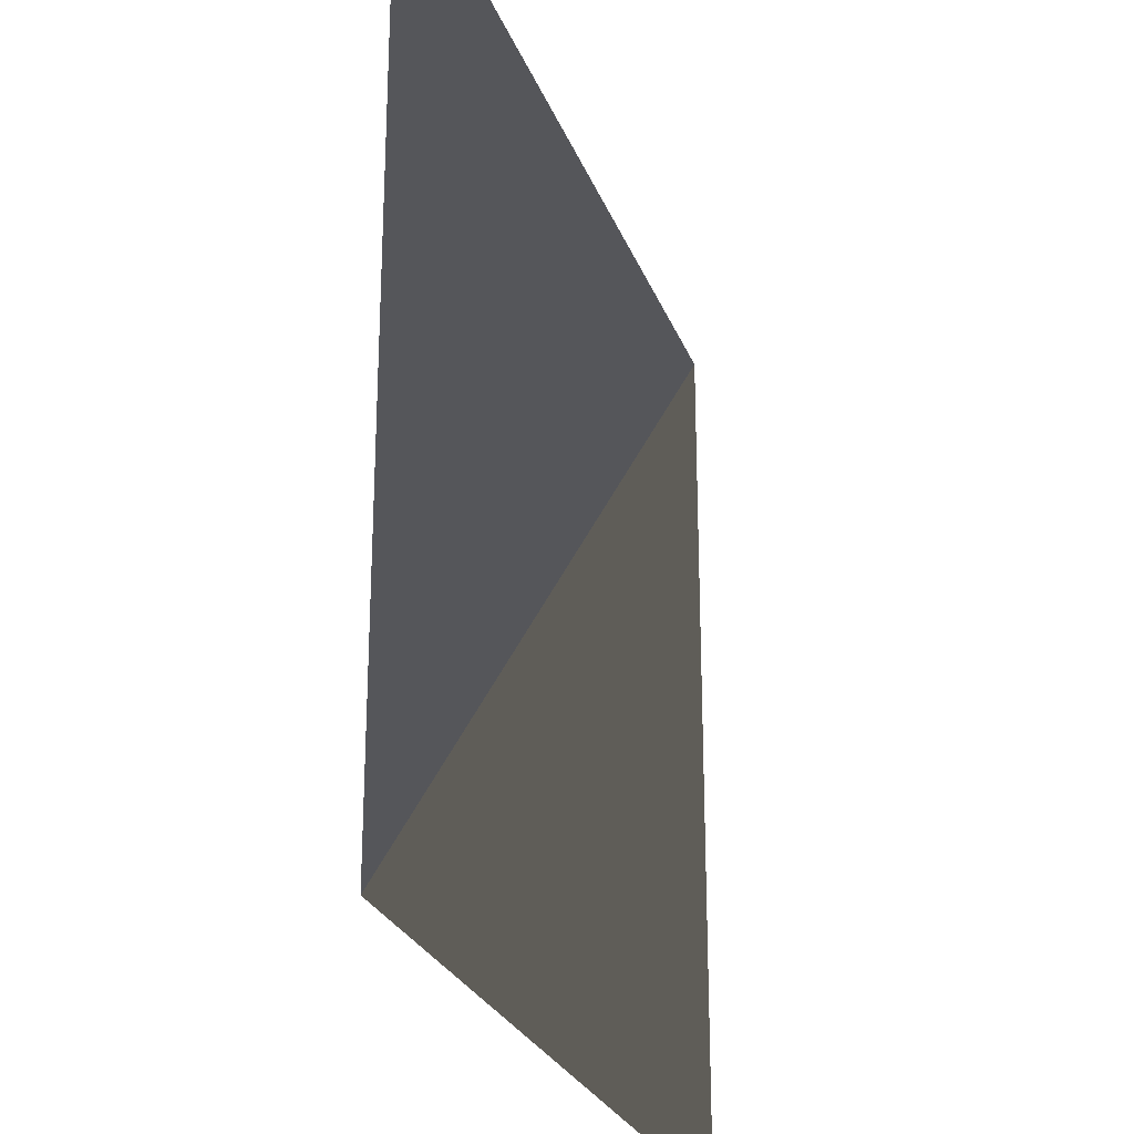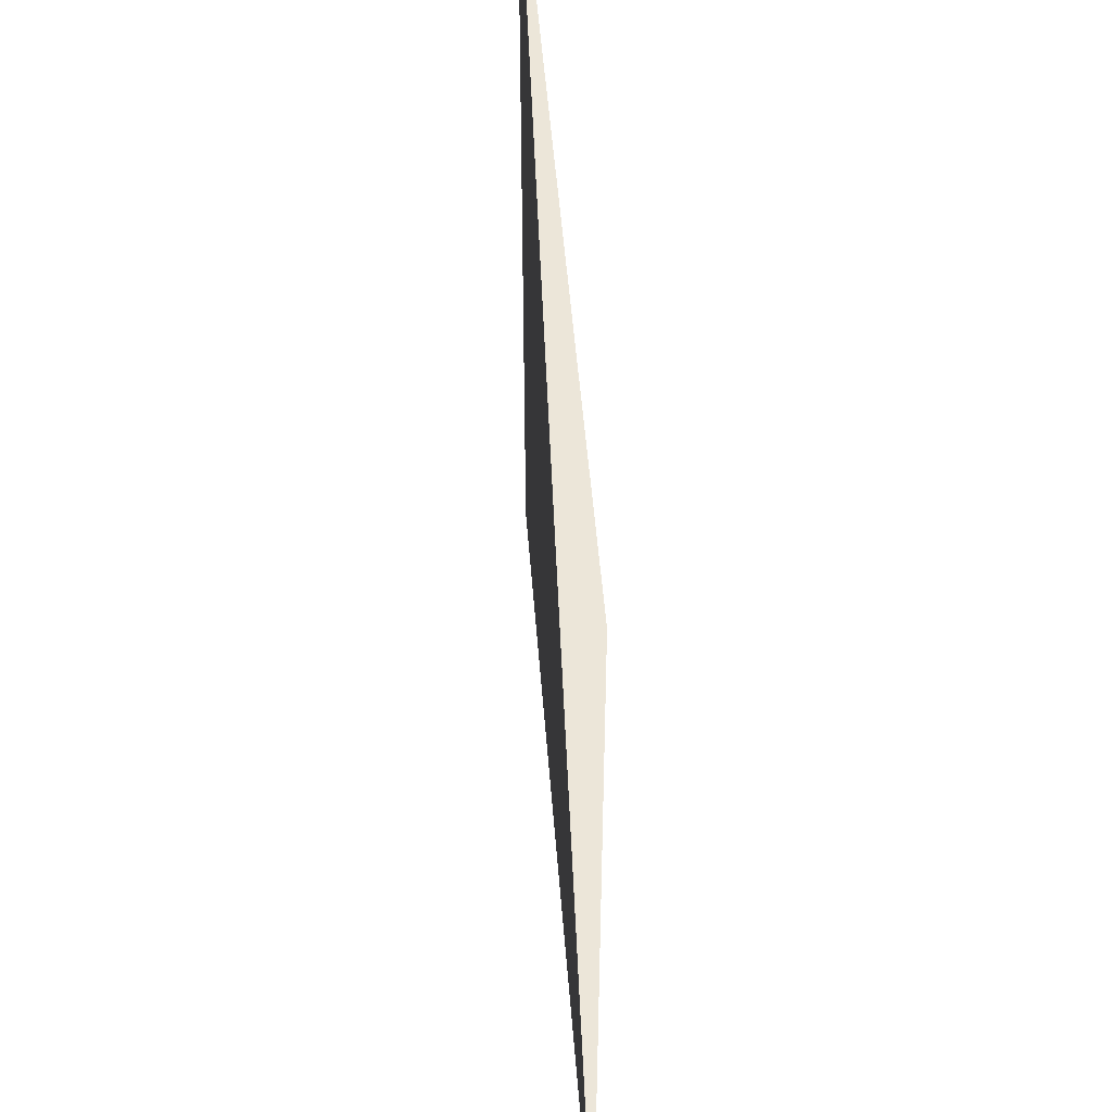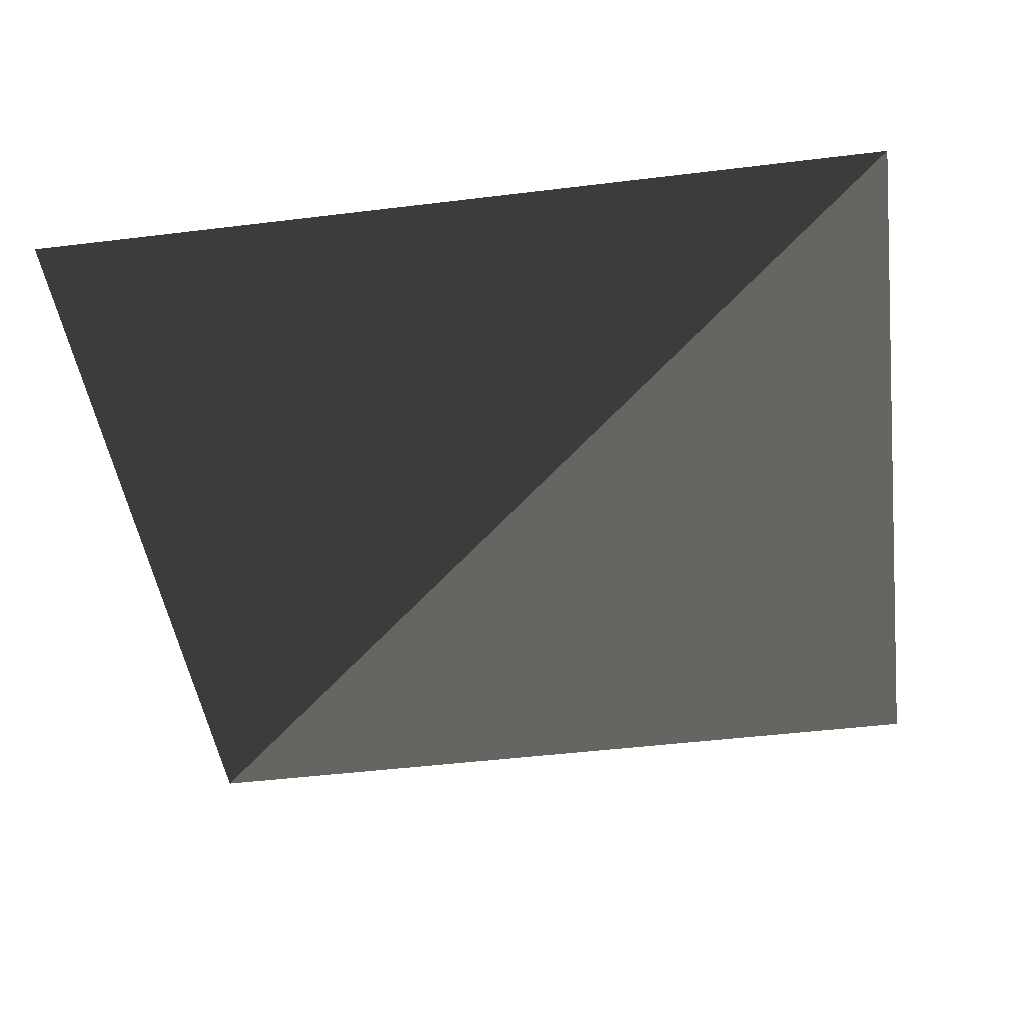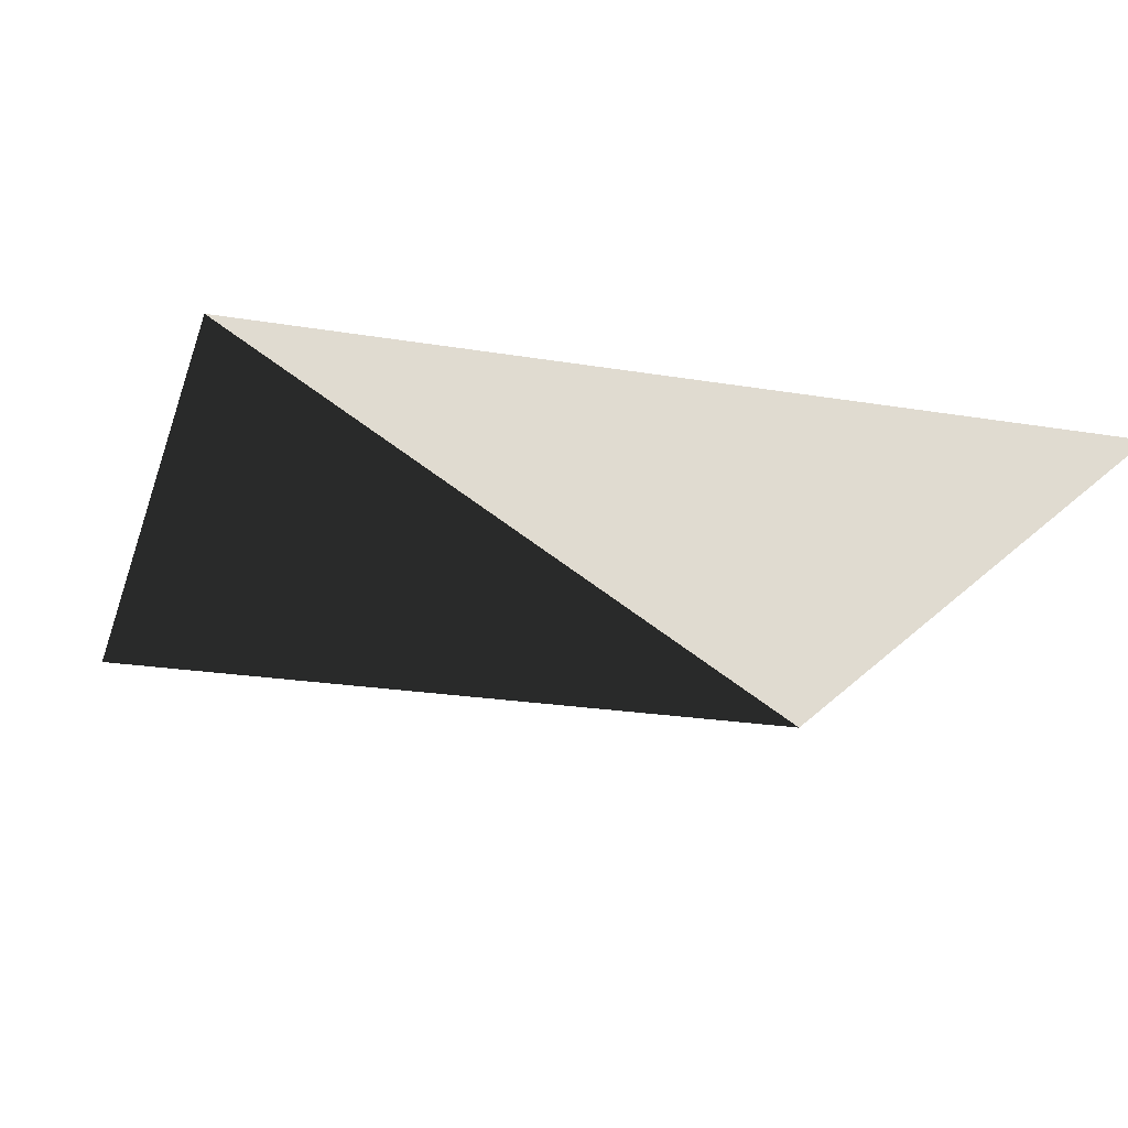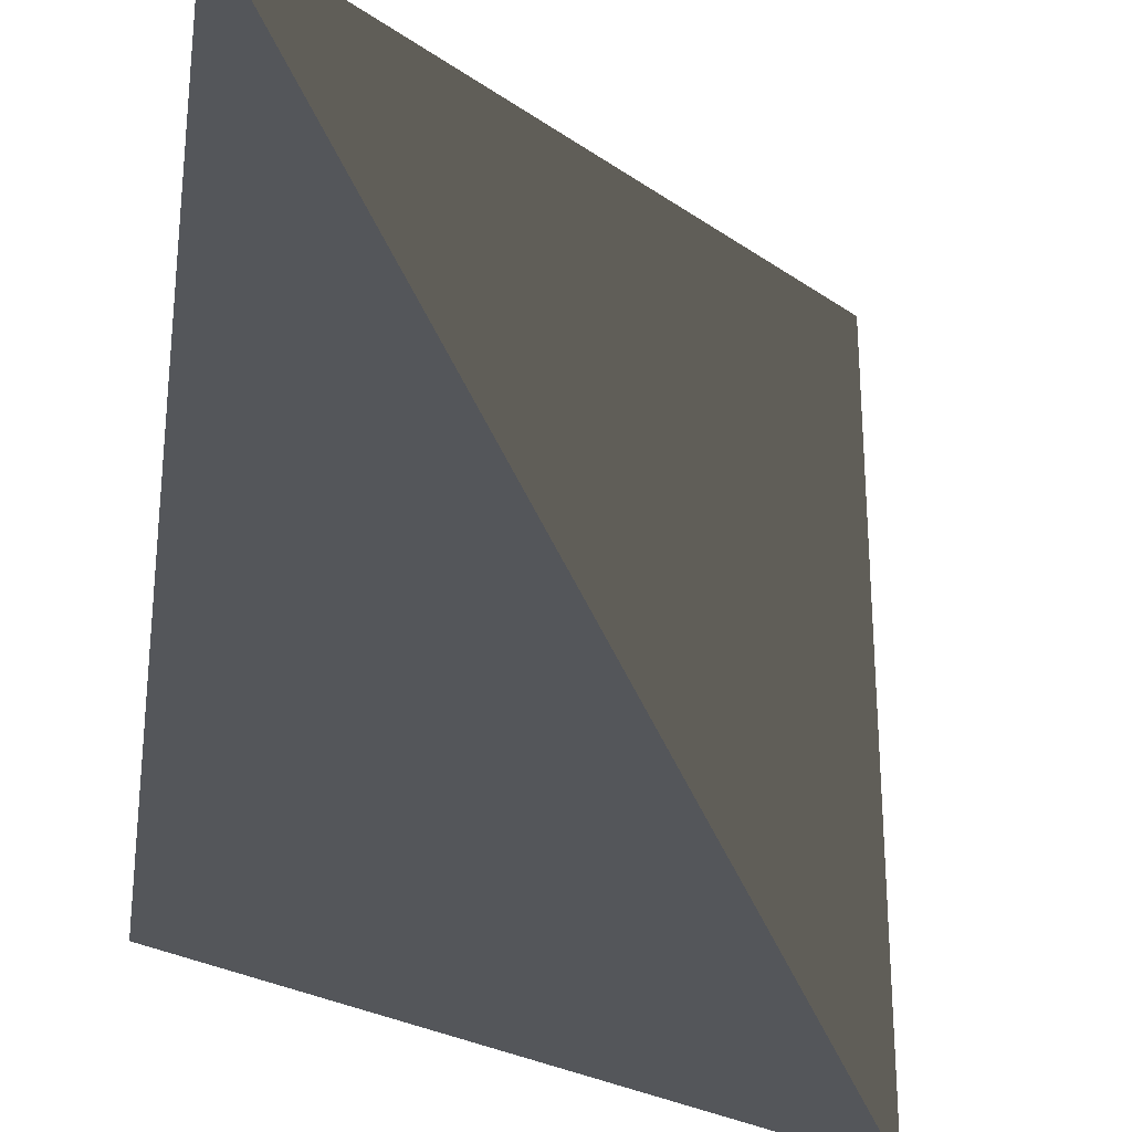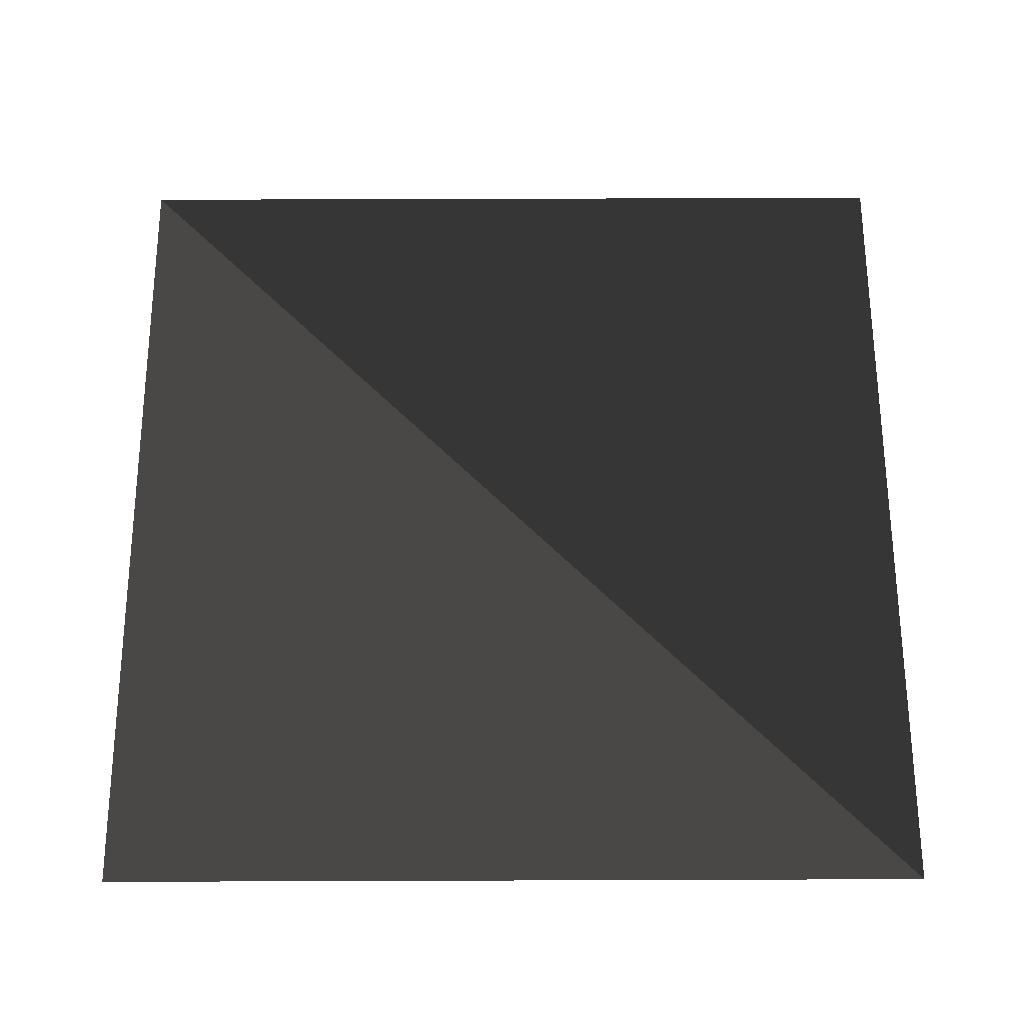
<metadata>
{"format":"obj","ext":"obj","renderer":"f3d","projection":"perspective","resolution":1024,"background":"white","views":[{"elev":-25.8,"azim":-72.2,"up":"+Y"},{"elev":49.4,"azim":-94.3,"up":"+Y"},{"elev":-46.7,"azim":97.9,"up":"+Z"},{"elev":-22.6,"azim":-16.1,"up":"+Z"},{"elev":-25.7,"azim":132.7,"up":"+Y"},{"elev":63.7,"azim":-90.2,"up":"+Z"}]}
</metadata>
<code>
v 0 0 0
v 0 10 0
v 10 0 0
v 10 10 0
f 1 2 4
f 1 3 4
v 0 0 0
v 0 10 0
v 10 0 0
v 10 10 0
f 1 2 4
f 1 3 4

</code>
